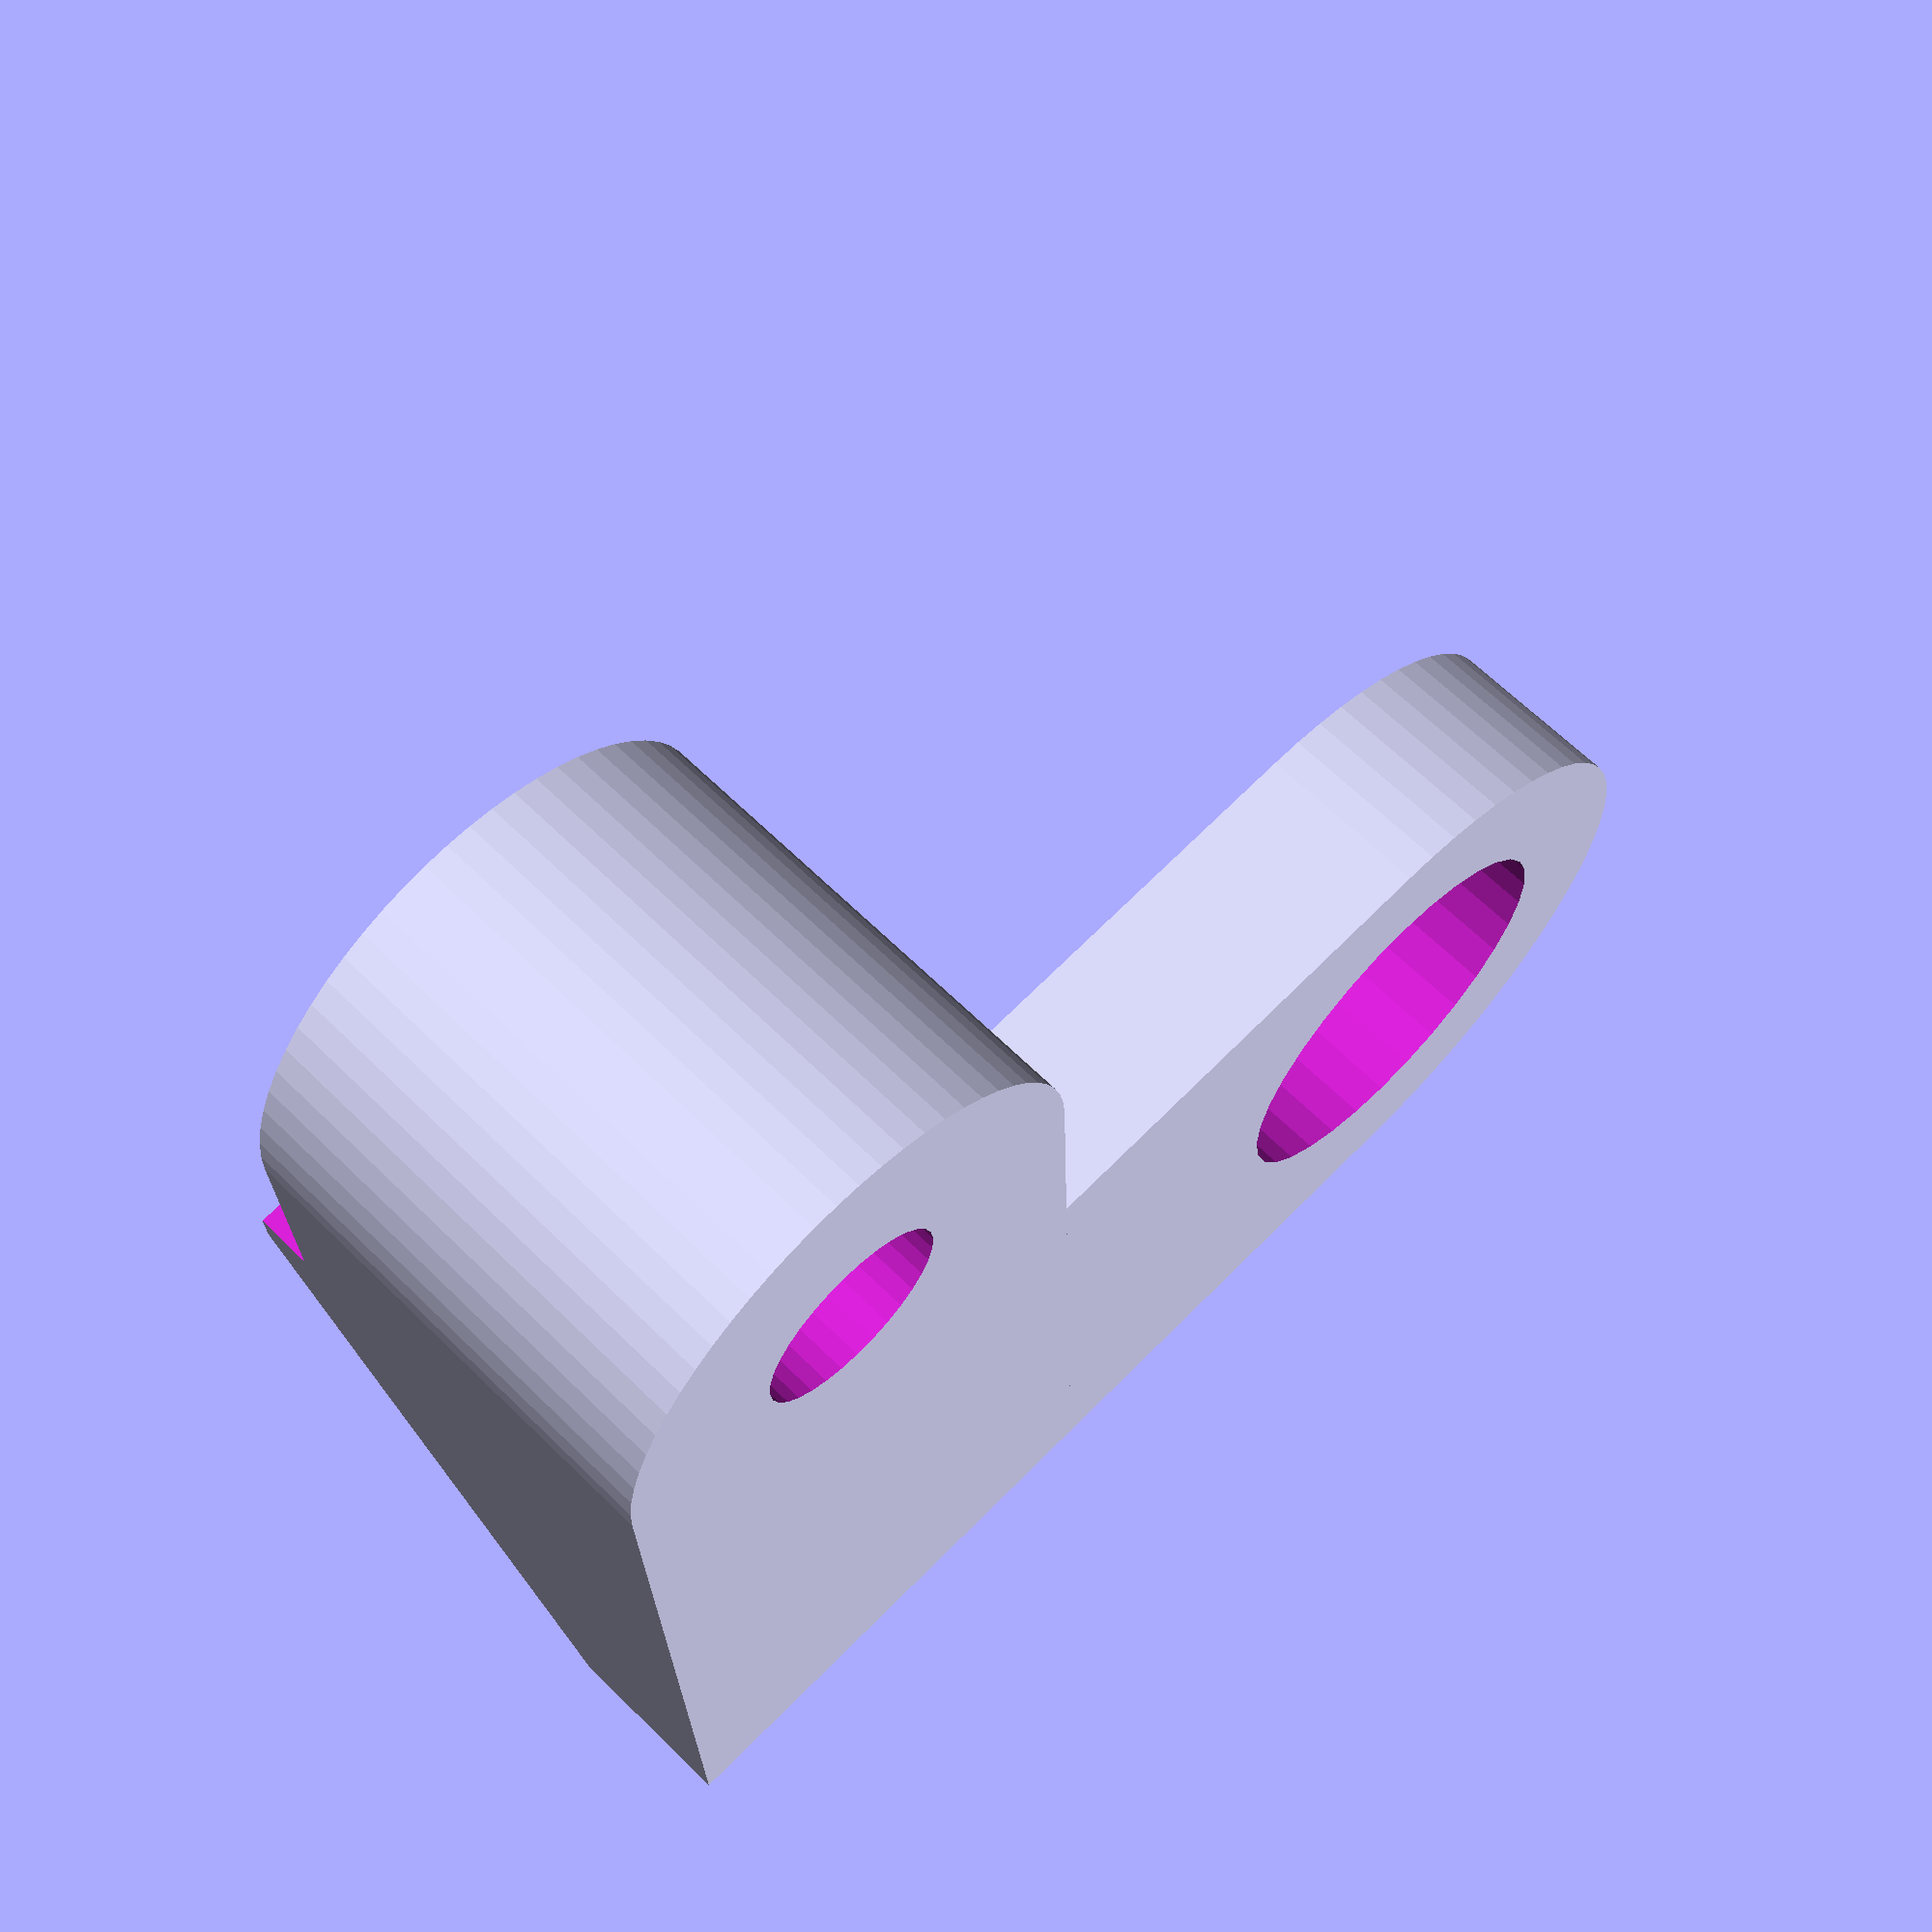
<openscad>
difference() {
    union() {
        translate(v=[0,5,0]) cube([9,15,9]);
        translate(v=[4.5,5,0]) cylinder(h=9,r=4.5, $fn=64);
        translate(v=[9,9,0]) cube([8,11,3]);
        translate(v=[17,14.5,0]) cylinder(h=3,r=5.5, $fn=64);
    }
    // Standoff bolt
    translate(v=[4.5,5,-0.5]) cylinder(h=10,r=1.7, $fn=32);
    // PCB
    translate(v=[-0.005,-0.005,8]) cube([10.01,9.01,1.01]);
    // Antenna
    translate(v=[17,14.5,-0.5]) cylinder(h=10,r=3.4, $fn=32);
    // Antenna nut
    translate(v=[17,14.5,2.21]) cylinder(h=1,r=4.2, $fn=6);
    
    translate(v=[-5,20,3]) rotate(a=[60,0,0]) cube([20,10,20]);
}
</openscad>
<views>
elev=295.4 azim=182.1 roll=134.7 proj=p view=wireframe
</views>
